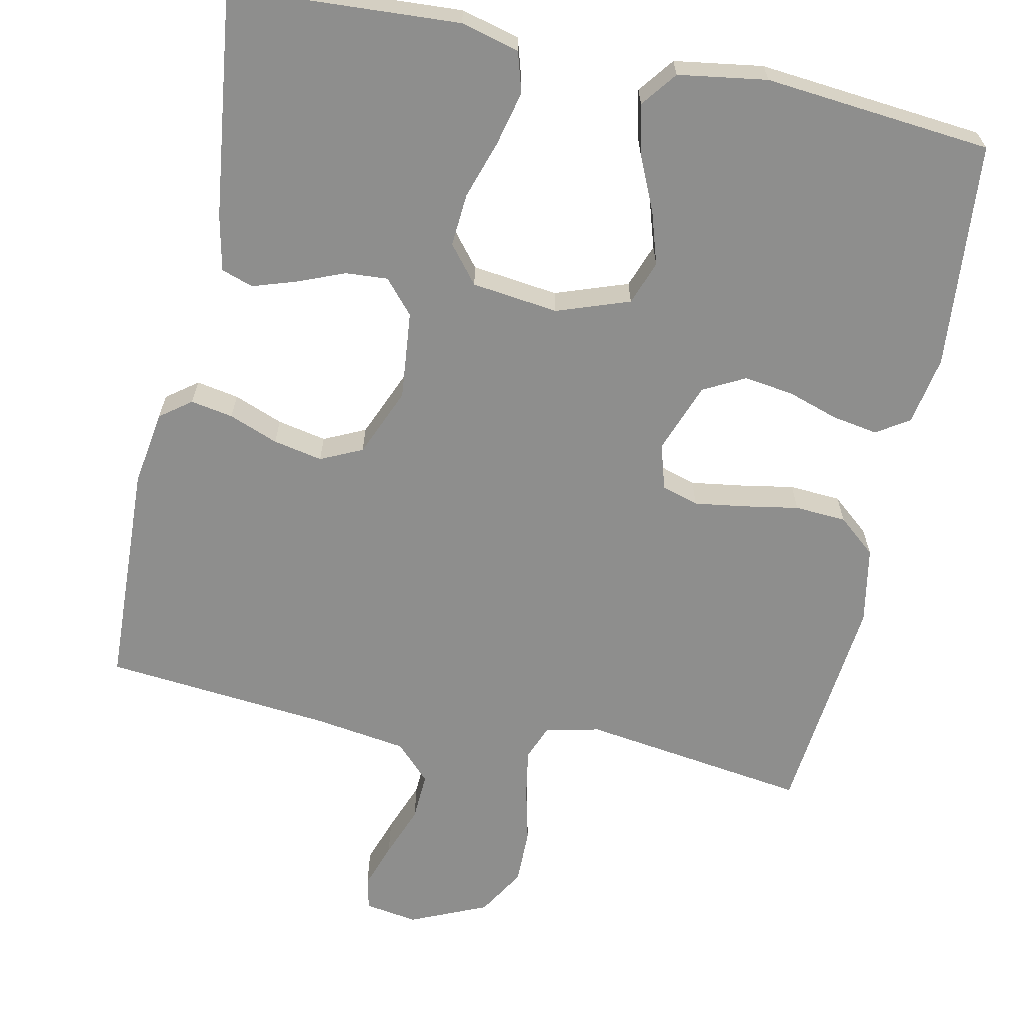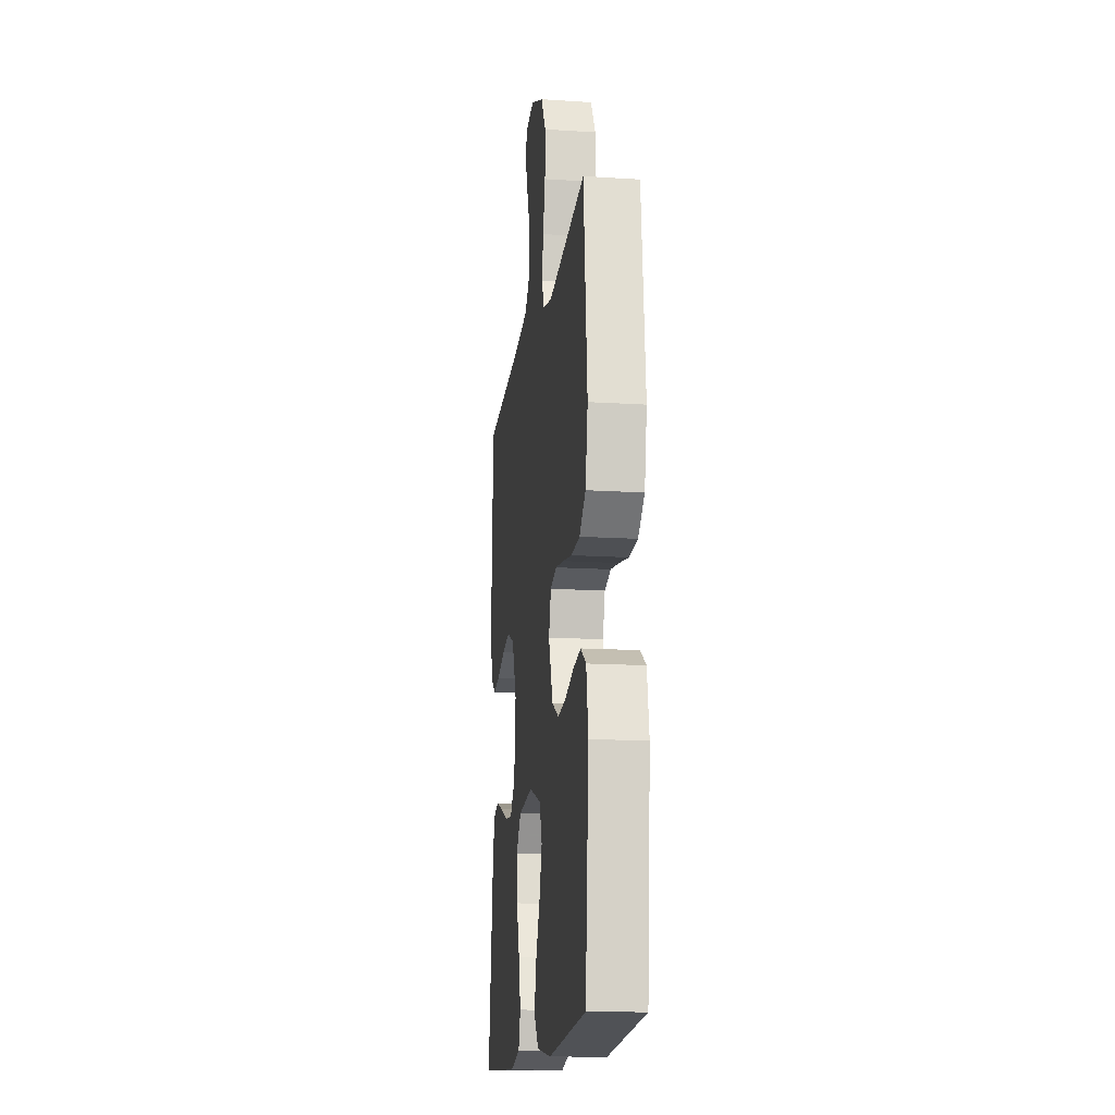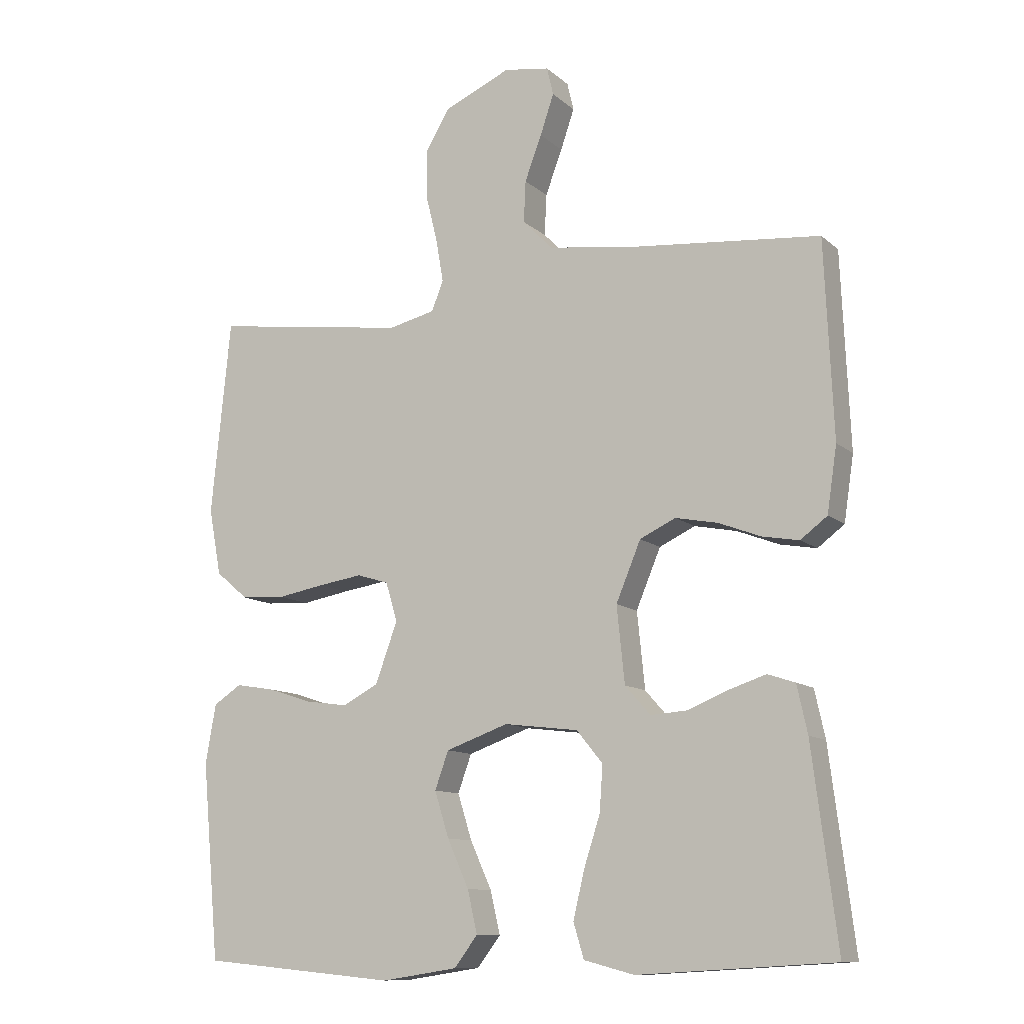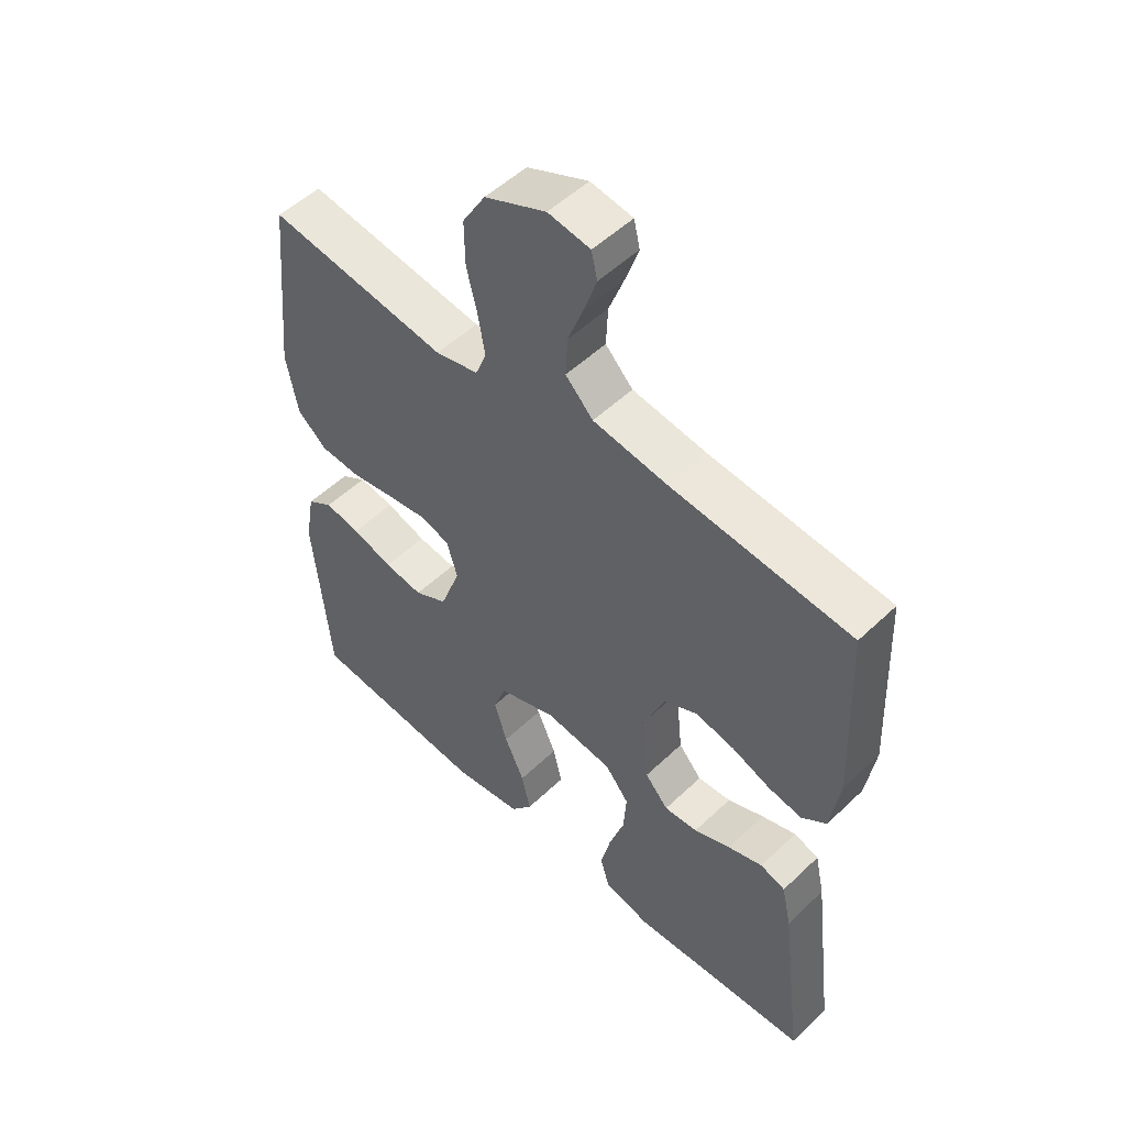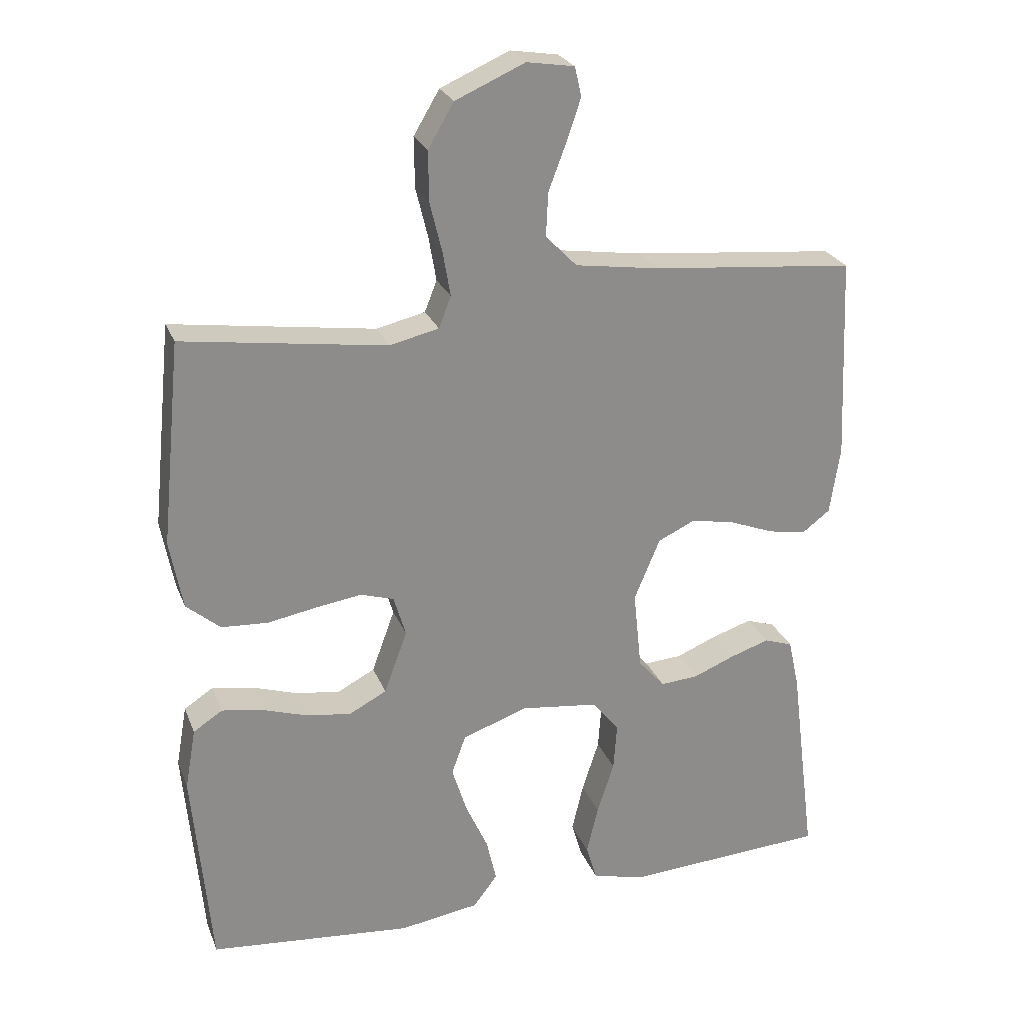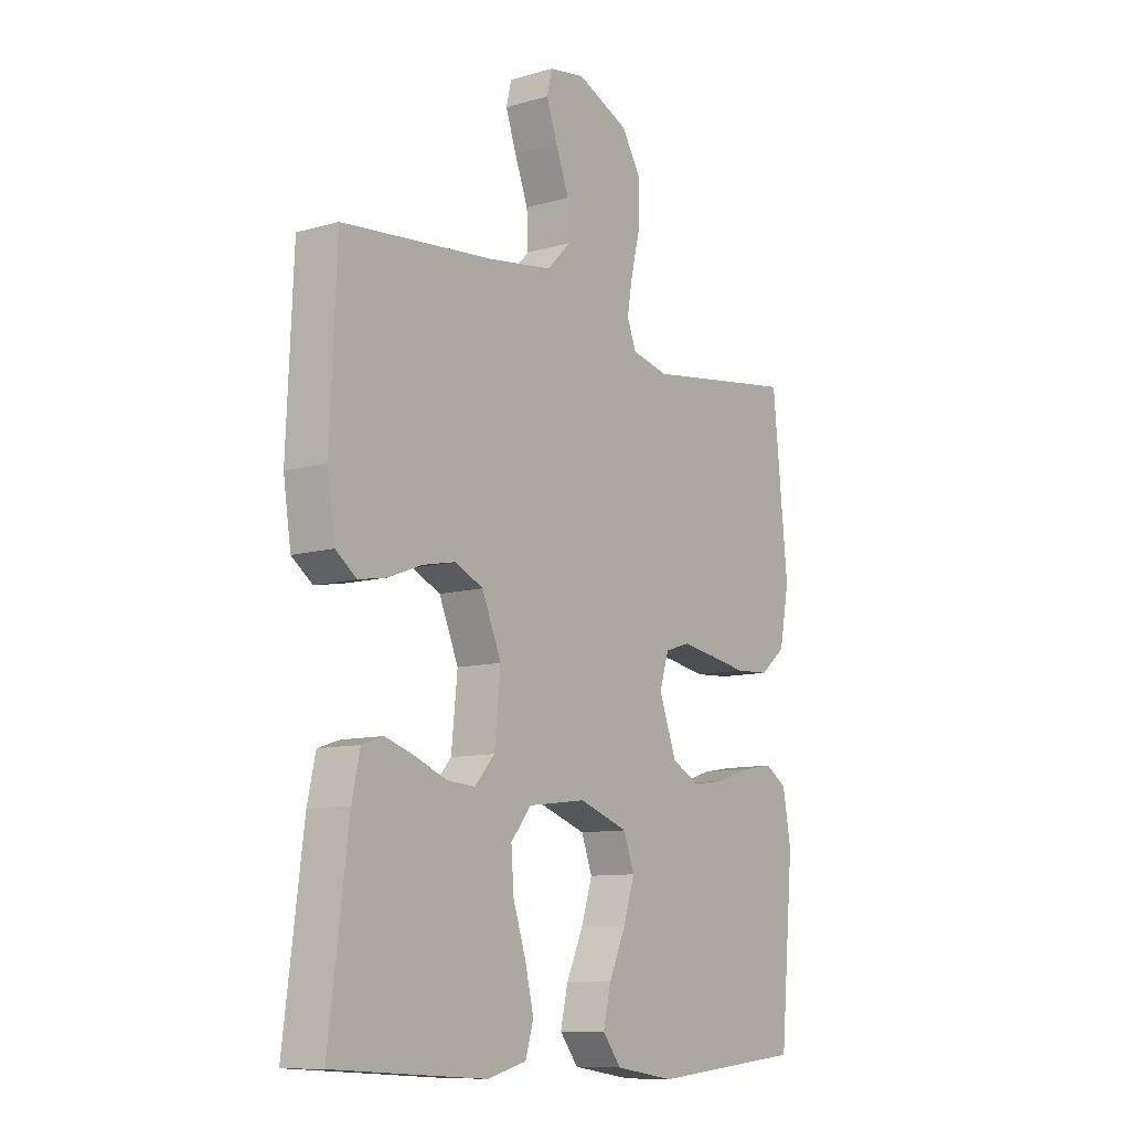
<metadata>
{"format":"obj","ext":"obj","renderer":"f3d","projection":"perspective","resolution":1024,"background":"white","views":[{"elev":-64.8,"azim":168.0,"up":"+Y"},{"elev":-15.6,"azim":-97.7,"up":"+Z"},{"elev":-11.1,"azim":27.6,"up":"+Z"},{"elev":52.1,"azim":44.3,"up":"+Z"},{"elev":25.2,"azim":-18.3,"up":"+Z"},{"elev":-10.1,"azim":126.2,"up":"+Z"}]}
</metadata>
<code>
v 0.5 0.07 -0.5
v 0.2 0.07 -0.518
v 0.123 0.07 -0.498
v 0.107 0.07 -0.445
v 0.124 0.07 -0.373
v 0.149 0.07 -0.296
v 0.154 0.07 -0.226
v 0.114 0.07 -0.177
v 0 0.07 -0.163
v -0.096 0.07 -0.197
v -0.117 0.07 -0.255
v -0.095 0.07 -0.325
v -0.062 0.07 -0.398
v -0.047 0.07 -0.463
v -0.083 0.07 -0.51
v -0.2 0.07 -0.528
v -0.5 0.07 -0.5
v -0.527 0.07 -0.2
v -0.511 0.07 -0.109
v -0.468 0.07 -0.081
v -0.408 0.07 -0.091
v -0.34 0.07 -0.113
v -0.275 0.07 -0.122
v -0.22 0.07 -0.093
v -0.186 0.07 0
v -0.204 0.07 0.06
v -0.253 0.07 0.075
v -0.32 0.07 0.065
v -0.393 0.07 0.052
v -0.461 0.07 0.056
v -0.511 0.07 0.098
v -0.53 0.07 0.2
v -0.5 0.07 0.5
v -0.2 0.07 0.458
v -0.128 0.07 0.475
v -0.11 0.07 0.521
v -0.121 0.07 0.585
v -0.139 0.07 0.659
v -0.14 0.07 0.733
v -0.102 0.07 0.797
v 0 0.07 0.842
v 0.07 0.07 0.831
v 0.08 0.07 0.788
v 0.059 0.07 0.726
v 0.033 0.07 0.657
v 0.03 0.07 0.593
v 0.076 0.07 0.546
v 0.2 0.07 0.528
v 0.5 0.07 0.5
v 0.513 0.07 0.2
v 0.498 0.07 0.1
v 0.457 0.07 0.069
v 0.401 0.07 0.079
v 0.336 0.07 0.104
v 0.271 0.07 0.117
v 0.216 0.07 0.091
v 0.178 0.07 0
v 0.19 0.07 -0.117
v 0.229 0.07 -0.161
v 0.285 0.07 -0.157
v 0.346 0.07 -0.132
v 0.404 0.07 -0.113
v 0.446 0.07 -0.127
v 0.462 0.07 -0.2
v 0.5 0 -0.5
v 0.2 0 -0.518
v 0.123 0 -0.498
v 0.107 0 -0.445
v 0.124 0 -0.373
v 0.149 0 -0.296
v 0.154 0 -0.226
v 0.114 0 -0.177
v 0 0 -0.163
v -0.096 0 -0.197
v -0.117 0 -0.255
v -0.095 0 -0.325
v -0.062 0 -0.398
v -0.047 0 -0.463
v -0.083 0 -0.51
v -0.2 0 -0.528
v -0.5 0 -0.5
v -0.527 0 -0.2
v -0.511 0 -0.109
v -0.468 0 -0.081
v -0.408 0 -0.091
v -0.34 0 -0.113
v -0.275 0 -0.122
v -0.22 0 -0.093
v -0.186 0 0
v -0.204 0 0.06
v -0.253 0 0.075
v -0.32 0 0.065
v -0.393 0 0.052
v -0.461 0 0.056
v -0.511 0 0.098
v -0.53 0 0.2
v -0.5 0 0.5
v -0.2 0 0.458
v -0.128 0 0.475
v -0.11 0 0.521
v -0.121 0 0.585
v -0.139 0 0.659
v -0.14 0 0.733
v -0.102 0 0.797
v 0 0 0.842
v 0.07 0 0.831
v 0.08 0 0.788
v 0.059 0 0.726
v 0.033 0 0.657
v 0.03 0 0.593
v 0.076 0 0.546
v 0.2 0 0.528
v 0.5 0 0.5
v 0.513 0 0.2
v 0.498 0 0.1
v 0.457 0 0.069
v 0.401 0 0.079
v 0.336 0 0.104
v 0.271 0 0.117
v 0.216 0 0.091
v 0.178 0 0
v 0.19 0 -0.117
v 0.229 0 -0.161
v 0.285 0 -0.157
v 0.346 0 -0.132
v 0.404 0 -0.113
v 0.446 0 -0.127
v 0.462 0 -0.2
f 4 5 6
f 3 4 6
f 2 3 6
f 1 2 6
f 64 1 6
f 63 64 6
f 62 63 6
f 61 62 6
f 60 61 6
f 59 60 6 7
f 58 59 7 8
f 57 58 8 9
f 56 57 9 10
f 52 53 54
f 51 52 54
f 50 51 54
f 49 50 54
f 48 49 54
f 47 48 54 55
f 46 47 55 56
f 43 44 45
f 42 43 45
f 41 42 45
f 40 41 45
f 39 40 45
f 38 39 45
f 37 38 45
f 36 37 45 46
f 46 56 10
f 36 46 10
f 35 36 10
f 32 33 34
f 31 32 34
f 30 31 34
f 29 30 34
f 28 29 34
f 27 28 34 35
f 20 21 22
f 19 20 22
f 18 19 22
f 17 18 22
f 16 17 22
f 15 16 22
f 14 15 22
f 13 14 22
f 12 13 22
f 11 12 22 23
f 10 11 23 24
f 26 27 35
f 25 26 35 10
f 10 24 25
f 70 69 68
f 70 68 67
f 70 67 66
f 70 66 65
f 70 65 128
f 70 128 127
f 70 127 126
f 70 126 125
f 70 125 124
f 71 70 124 123
f 72 71 123 122
f 73 72 122 121
f 74 73 121 120
f 118 117 116
f 118 116 115
f 118 115 114
f 118 114 113
f 118 113 112
f 119 118 112 111
f 120 119 111 110
f 109 108 107
f 109 107 106
f 109 106 105
f 109 105 104
f 109 104 103
f 109 103 102
f 109 102 101
f 110 109 101 100
f 74 120 110
f 74 110 100
f 74 100 99
f 98 97 96
f 98 96 95
f 98 95 94
f 98 94 93
f 98 93 92
f 99 98 92 91
f 86 85 84
f 86 84 83
f 86 83 82
f 86 82 81
f 86 81 80
f 86 80 79
f 86 79 78
f 86 78 77
f 86 77 76
f 87 86 76 75
f 88 87 75 74
f 99 91 90
f 74 99 90 89
f 89 88 74
f 1 65 66 2
f 2 66 67 3
f 3 67 68 4
f 4 68 69 5
f 5 69 70 6
f 6 70 71 7
f 7 71 72 8
f 8 72 73 9
f 9 73 74 10
f 10 74 75 11
f 11 75 76 12
f 12 76 77 13
f 13 77 78 14
f 14 78 79 15
f 15 79 80 16
f 16 80 81 17
f 17 81 82 18
f 18 82 83 19
f 19 83 84 20
f 20 84 85 21
f 21 85 86 22
f 22 86 87 23
f 23 87 88 24
f 24 88 89 25
f 25 89 90 26
f 26 90 91 27
f 27 91 92 28
f 28 92 93 29
f 29 93 94 30
f 30 94 95 31
f 31 95 96 32
f 32 96 97 33
f 33 97 98 34
f 34 98 99 35
f 35 99 100 36
f 36 100 101 37
f 37 101 102 38
f 38 102 103 39
f 39 103 104 40
f 40 104 105 41
f 41 105 106 42
f 42 106 107 43
f 43 107 108 44
f 44 108 109 45
f 45 109 110 46
f 46 110 111 47
f 47 111 112 48
f 48 112 113 49
f 49 113 114 50
f 50 114 115 51
f 51 115 116 52
f 52 116 117 53
f 53 117 118 54
f 54 118 119 55
f 55 119 120 56
f 56 120 121 57
f 57 121 122 58
f 58 122 123 59
f 59 123 124 60
f 60 124 125 61
f 61 125 126 62
f 62 126 127 63
f 63 127 128 64
f 64 128 65 1

</code>
